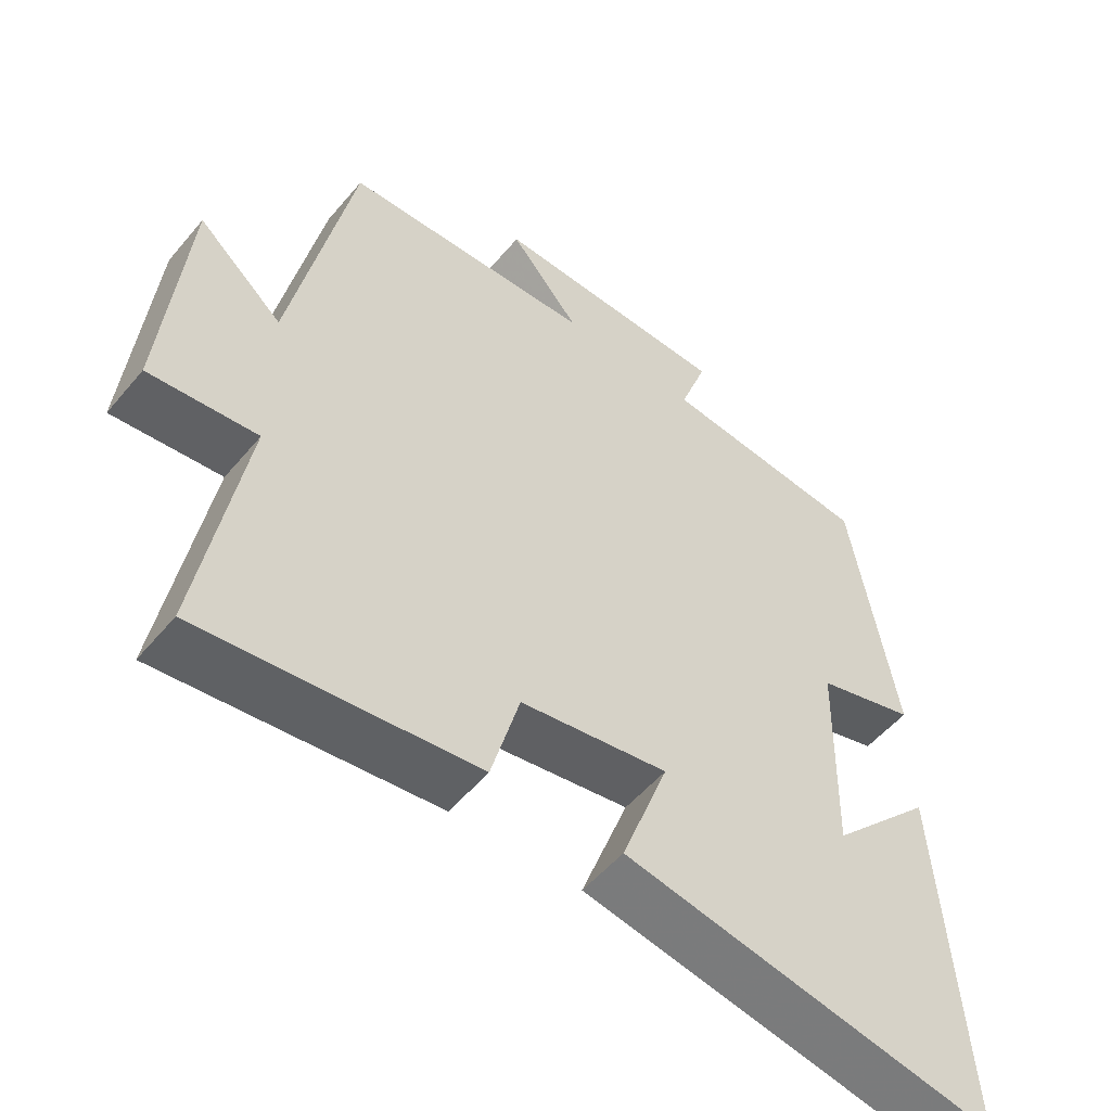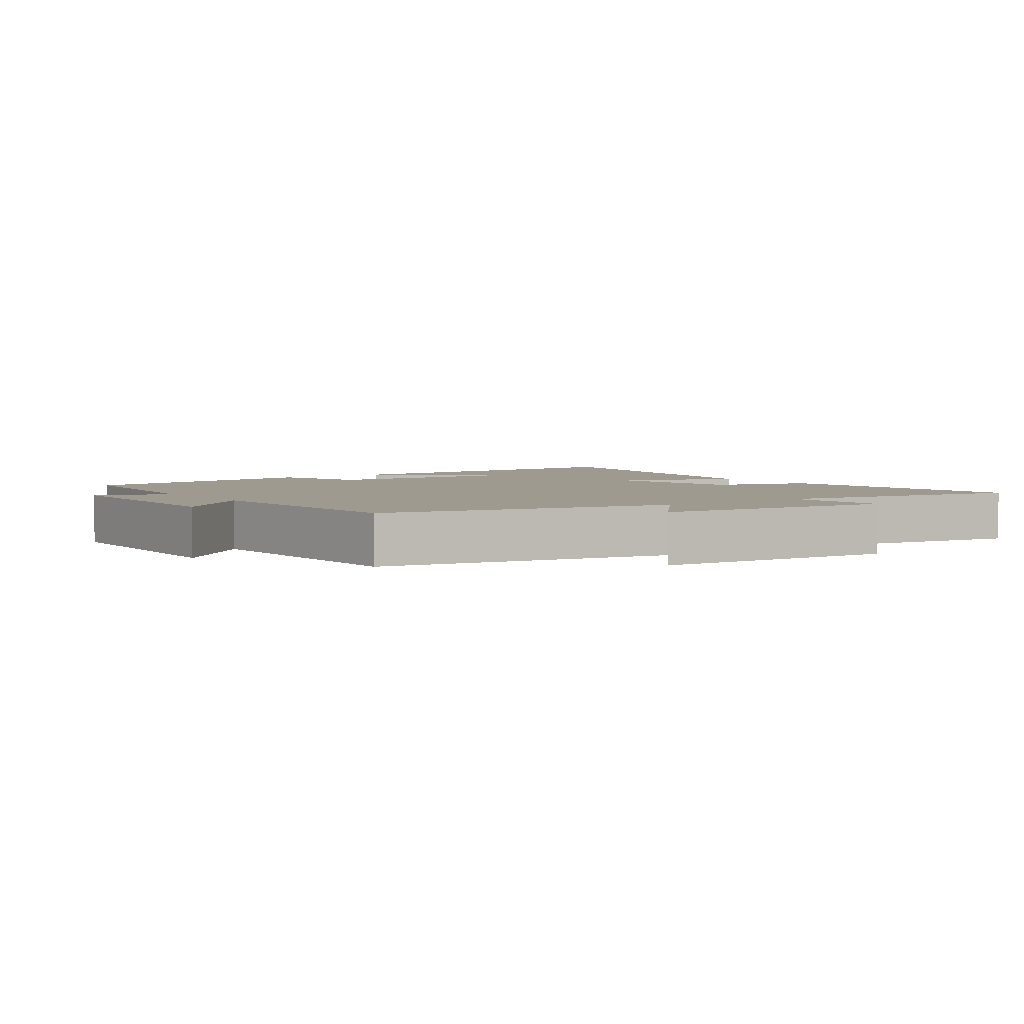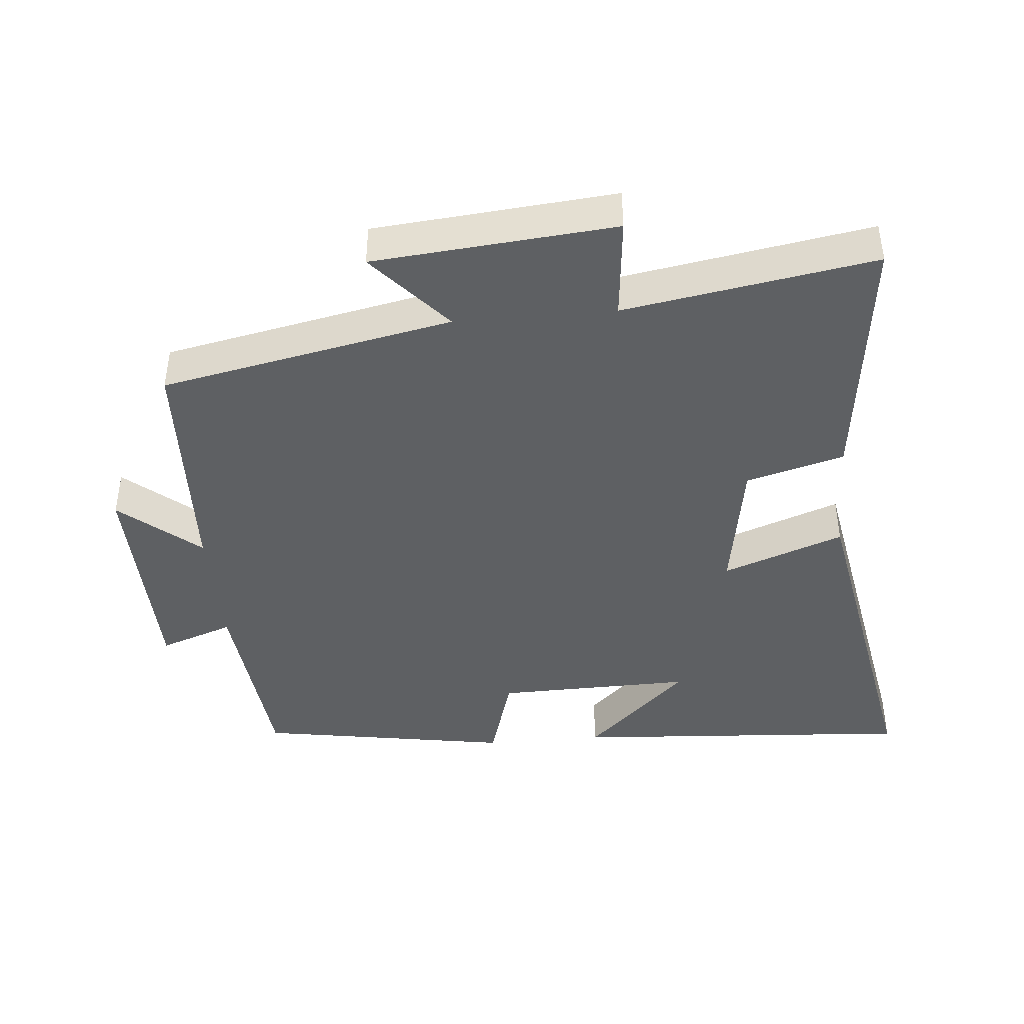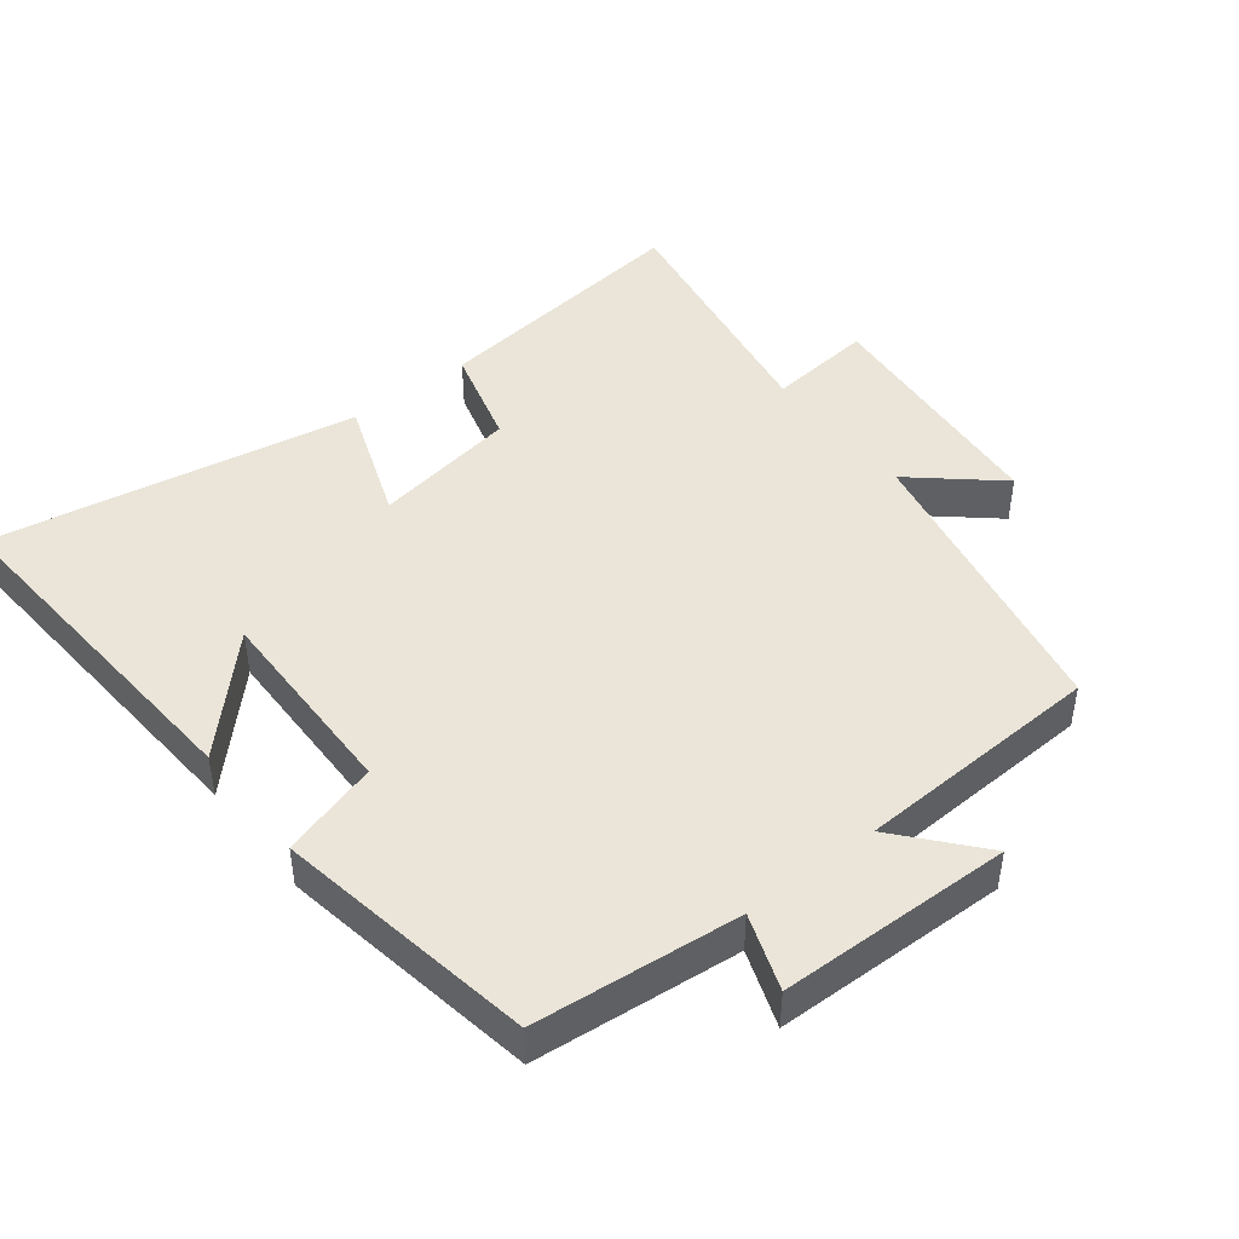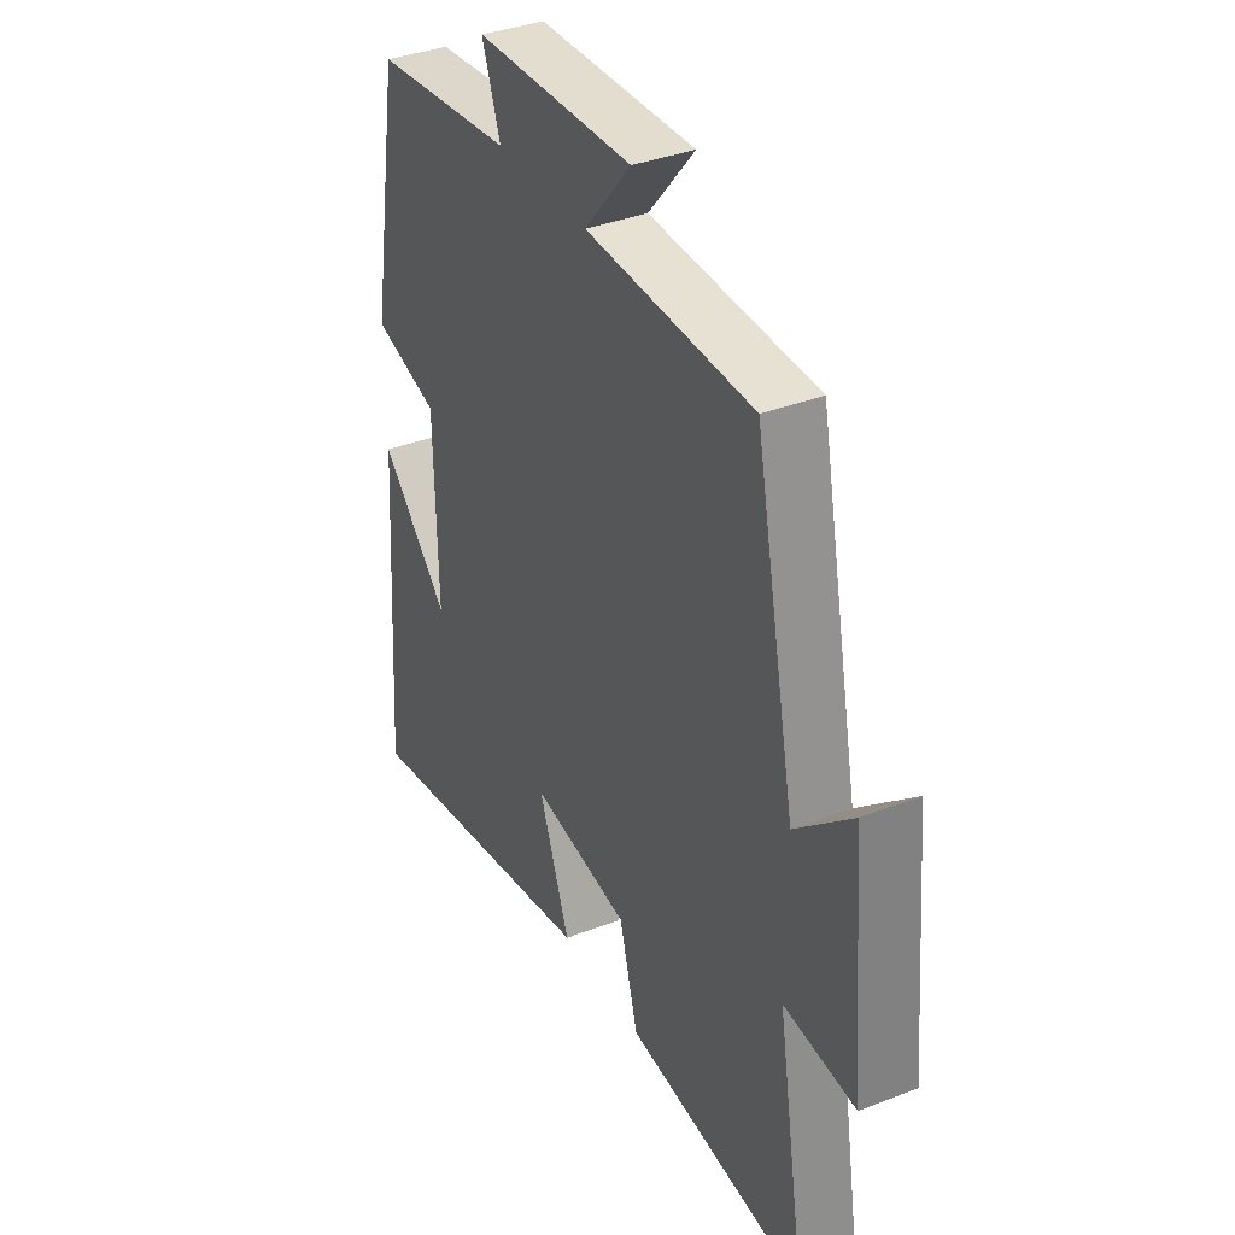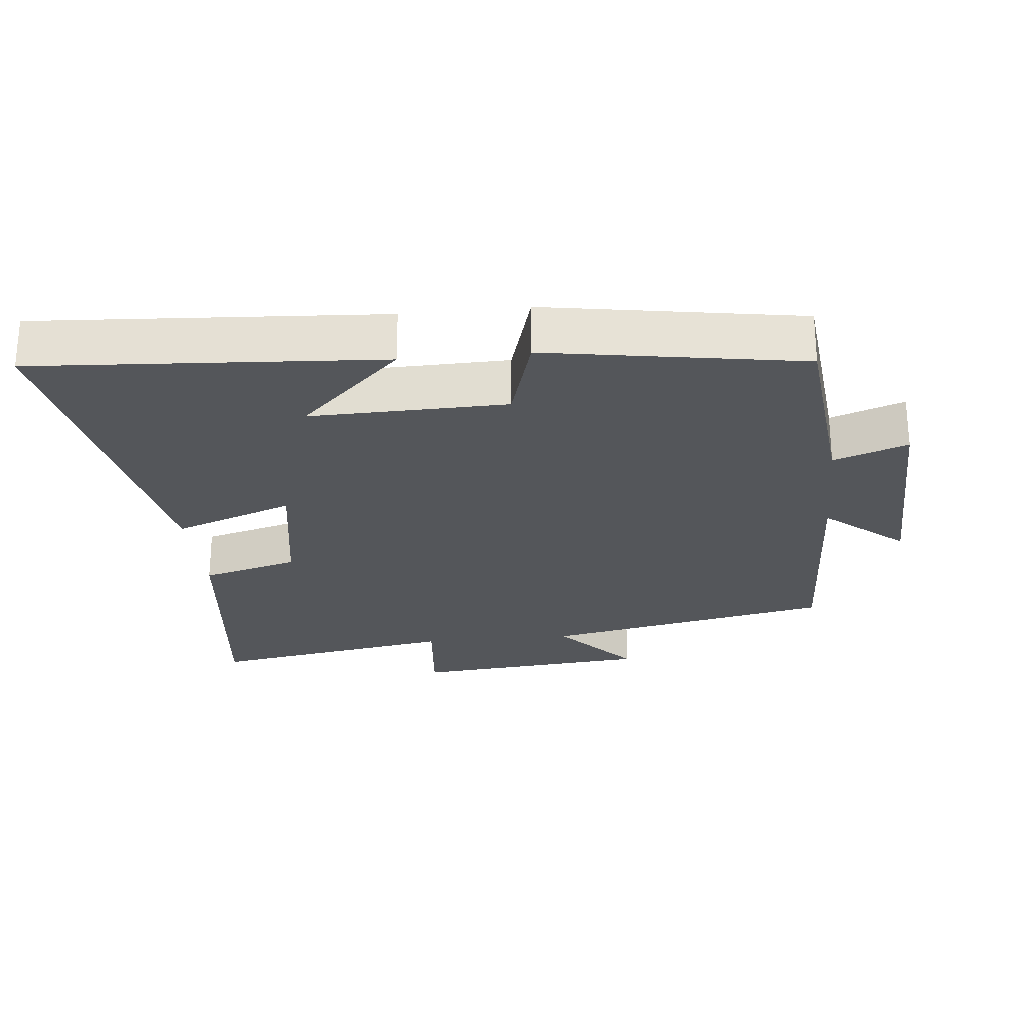
<metadata>
{"format":"obj","ext":"obj","renderer":"f3d","projection":"perspective","resolution":1024,"background":"white","views":[{"elev":-53.1,"azim":141.1,"up":"+Z"},{"elev":3.7,"azim":54.4,"up":"+Y"},{"elev":-42.4,"azim":95.1,"up":"+Y"},{"elev":45.4,"azim":-38.2,"up":"+Y"},{"elev":36.4,"azim":63.1,"up":"+Z"},{"elev":-25.4,"azim":-84.1,"up":"+Y"}]}
</metadata>
<code>
v -0.534 0.07 -0.596
v -0.5 0.07 -0.086
v -0.354 0.07 -0.237
v -0.36 0.07 0.053
v -0.5 0.07 0.094
v -0.437 0.07 0.47
v -0.141 0.07 0.5
v -0.18 0.07 0.609
v 0.156 0.07 0.617
v 0.057 0.07 0.5
v 0.413 0.07 0.485
v 0.5 0.07 0.056
v 0.62 0.07 0.161
v 0.652 0.07 -0.193
v 0.5 0.07 -0.178
v 0.562 0.07 -0.545
v 0.176 0.07 -0.5
v 0.136 0.07 -0.356
v -0.072 0.07 -0.322
v -0.006 0.07 -0.5
v -0.534 0 -0.596
v -0.5 0 -0.086
v -0.354 0 -0.237
v -0.36 0 0.053
v -0.5 0 0.094
v -0.437 0 0.47
v -0.141 0 0.5
v -0.18 0 0.609
v 0.156 0 0.617
v 0.057 0 0.5
v 0.413 0 0.485
v 0.5 0 0.056
v 0.62 0 0.161
v 0.652 0 -0.193
v 0.5 0 -0.178
v 0.562 0 -0.545
v 0.176 0 -0.5
v 0.136 0 -0.356
v -0.072 0 -0.322
v -0.006 0 -0.5
f 19 20 1
f 15 16 17 18
f 15 18 19
f 12 13 14 15
f 12 15 19
f 11 12 19
f 10 11 19
f 7 8 9 10
f 6 7 10
f 5 6 10
f 4 5 10
f 3 4 10 19
f 1 2 3
f 1 3 19
f 21 40 39
f 38 37 36 35
f 39 38 35
f 35 34 33 32
f 39 35 32
f 39 32 31
f 39 31 30
f 30 29 28 27
f 30 27 26
f 30 26 25
f 30 25 24
f 39 30 24 23
f 23 22 21
f 39 23 21
f 1 21 22 2
f 2 22 23 3
f 3 23 24 4
f 4 24 25 5
f 5 25 26 6
f 6 26 27 7
f 7 27 28 8
f 8 28 29 9
f 9 29 30 10
f 10 30 31 11
f 11 31 32 12
f 12 32 33 13
f 13 33 34 14
f 14 34 35 15
f 15 35 36 16
f 16 36 37 17
f 17 37 38 18
f 18 38 39 19
f 19 39 40 20
f 20 40 21 1

</code>
